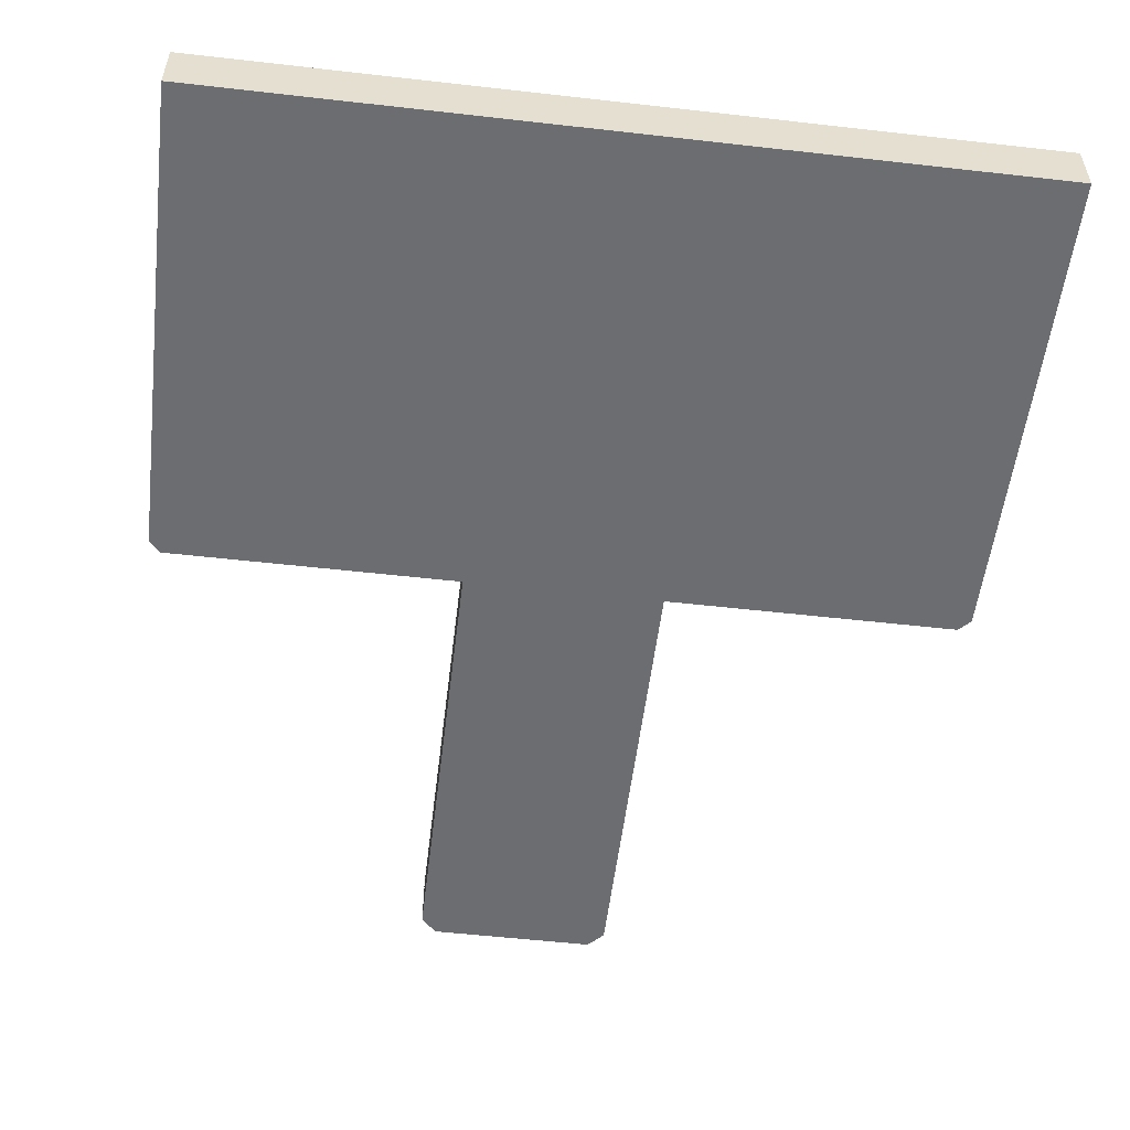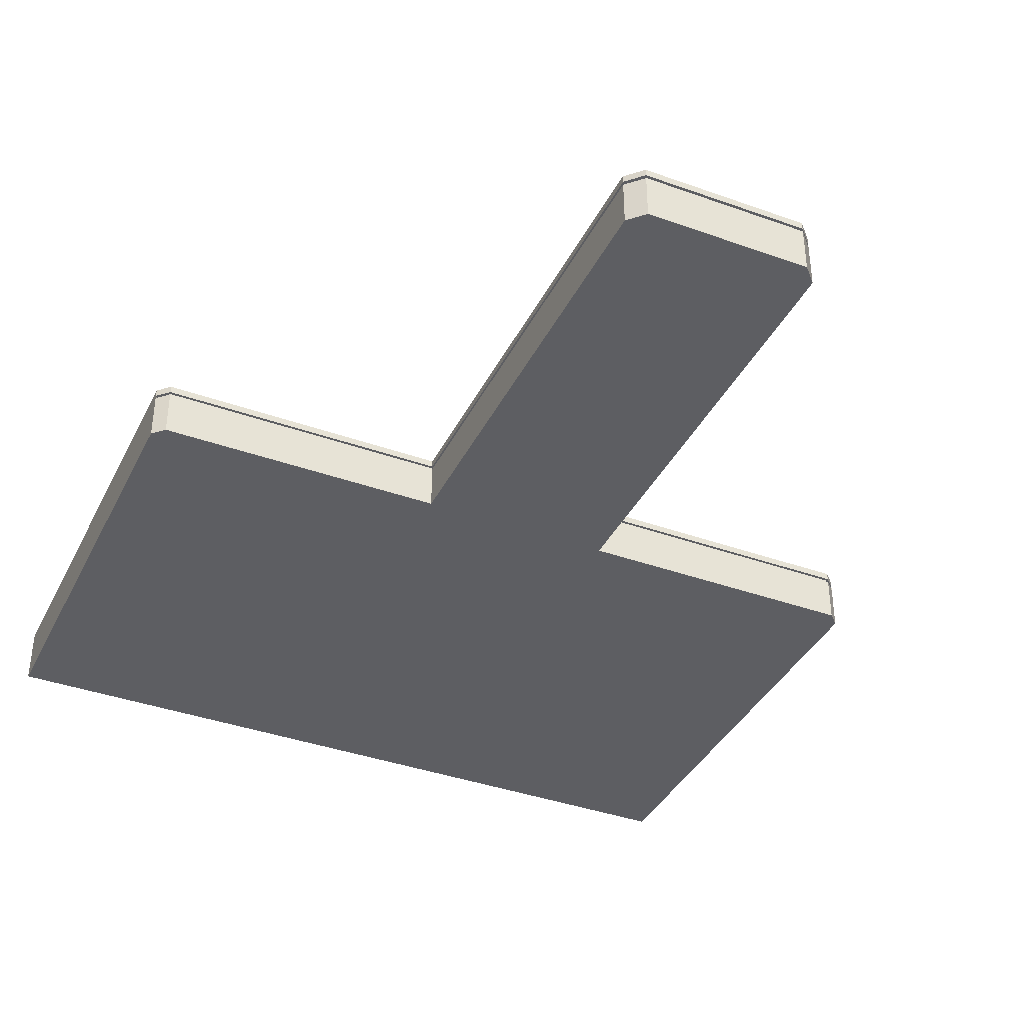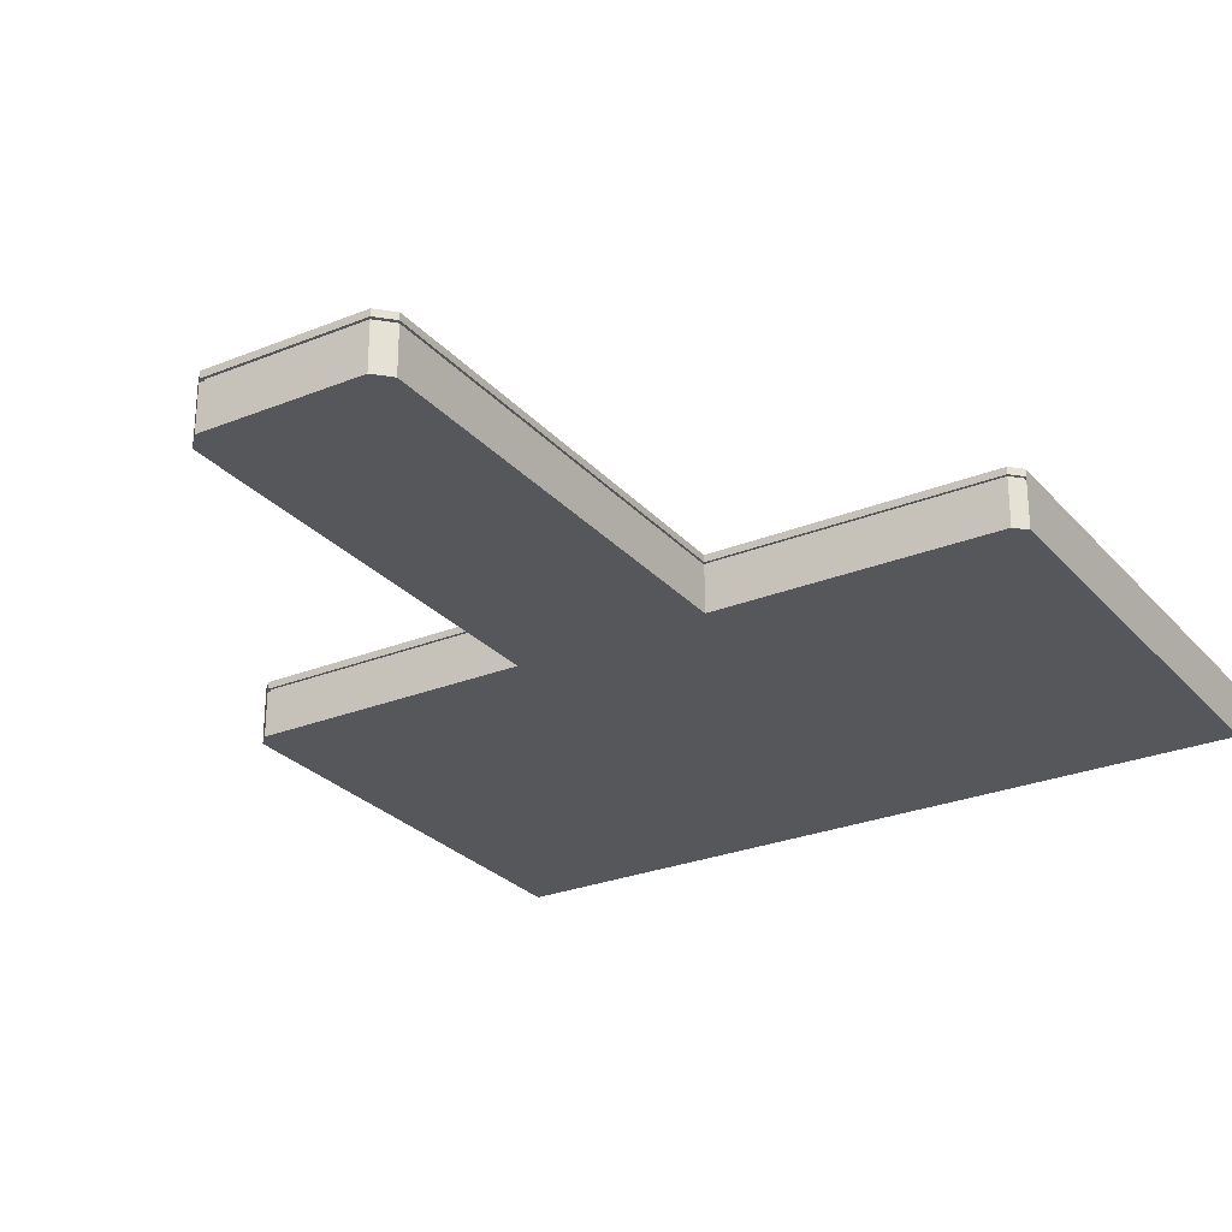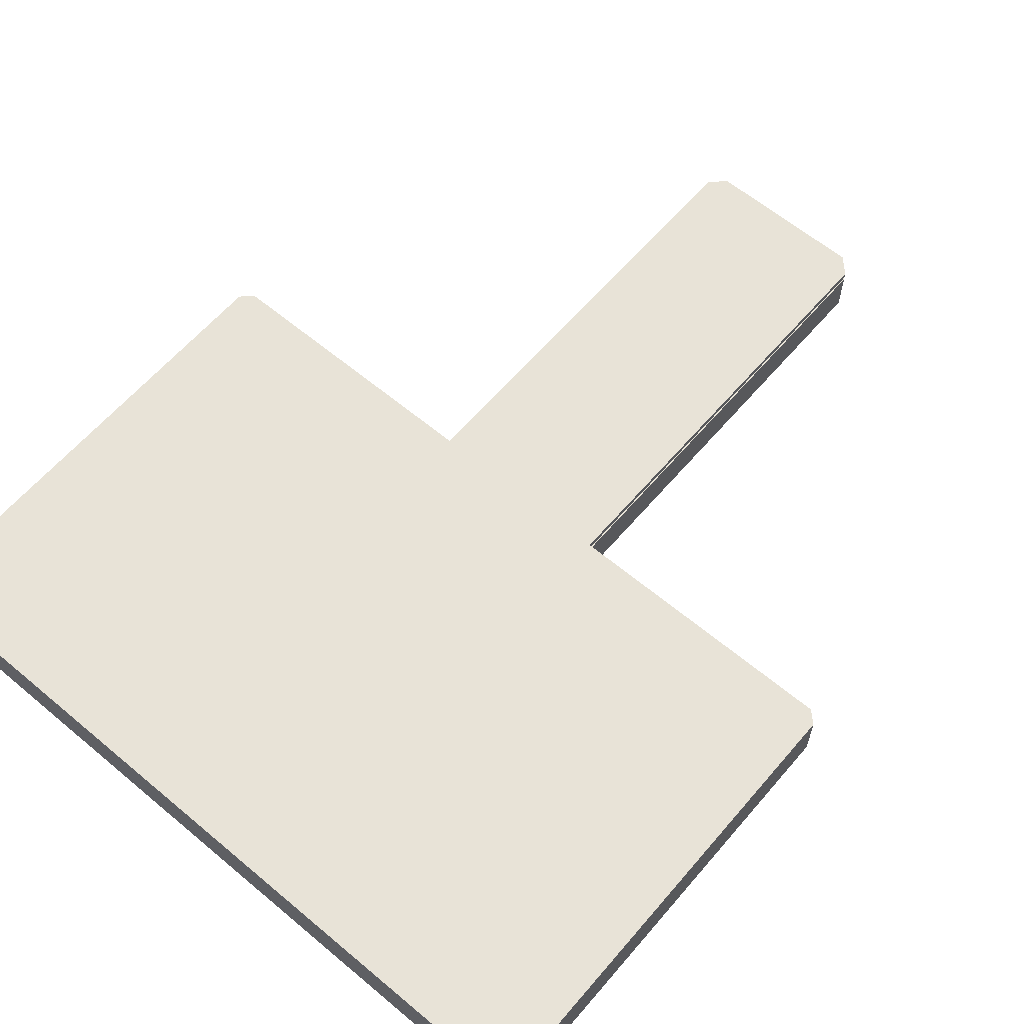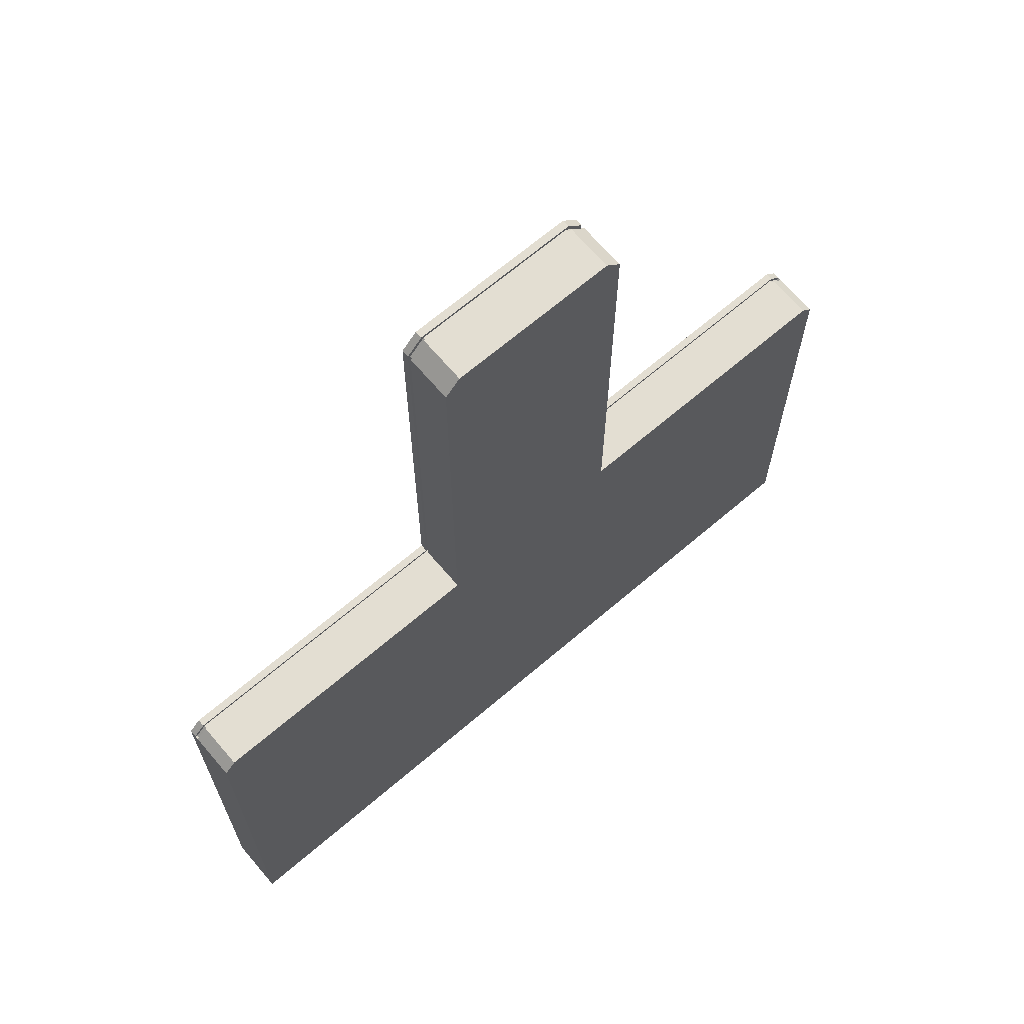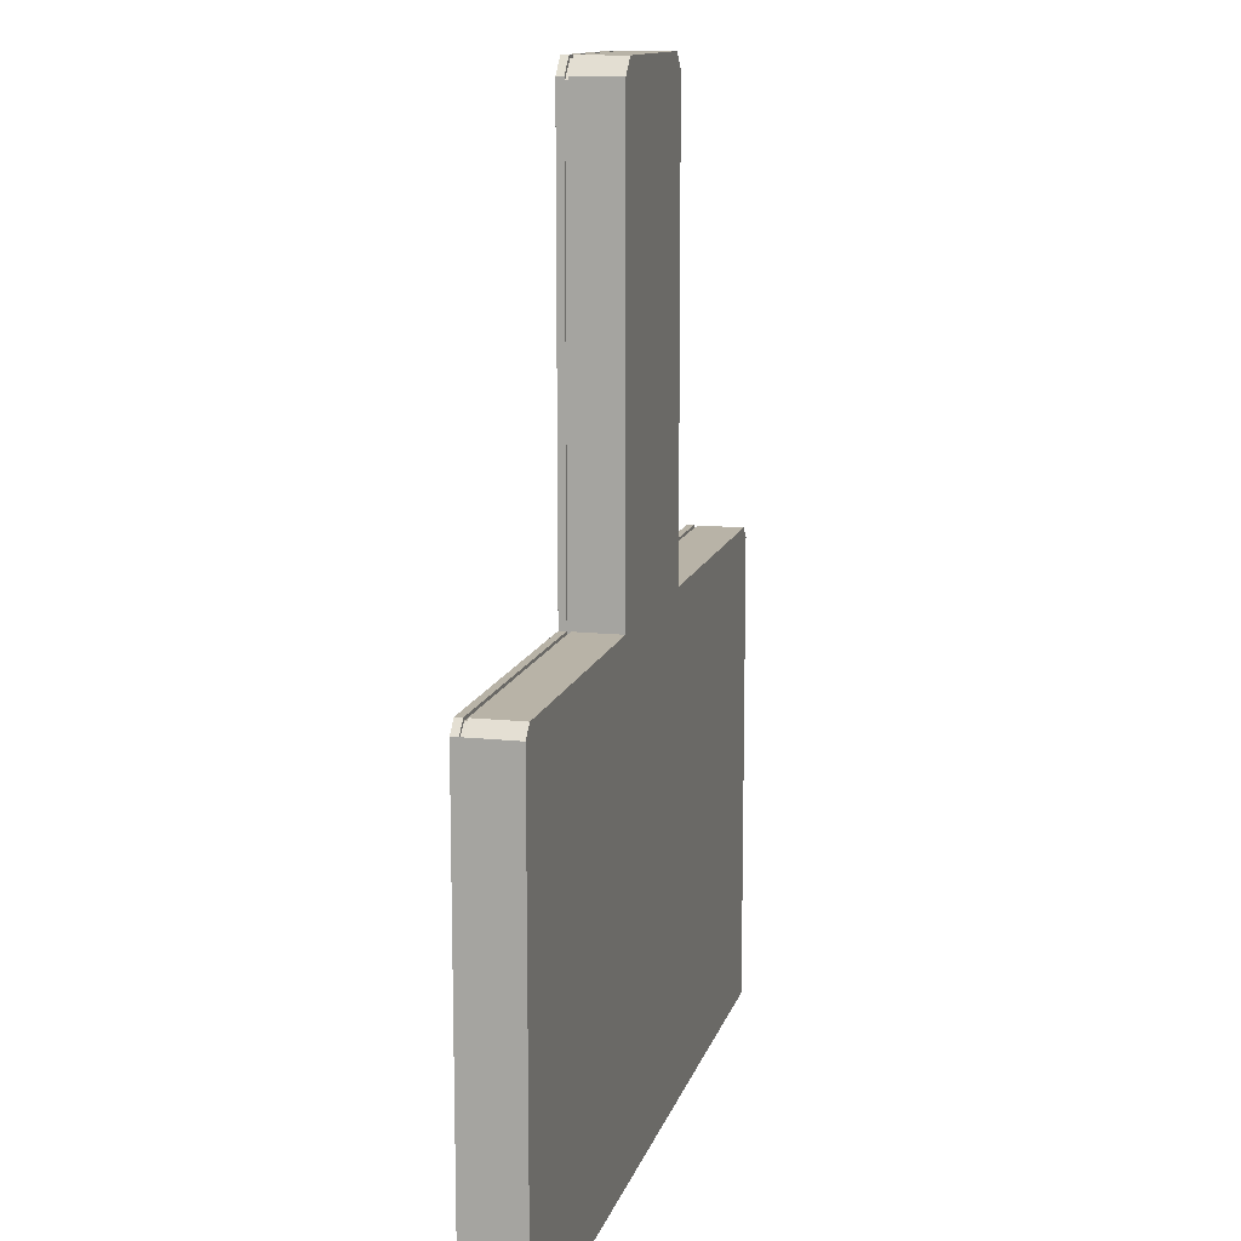
<metadata>
{"format":"obj","ext":"obj","renderer":"f3d","projection":"perspective","resolution":1024,"background":"white","views":[{"elev":-54.0,"azim":173.1,"up":"+Y"},{"elev":-38.3,"azim":-24.4,"up":"+Y"},{"elev":-27.1,"azim":32.0,"up":"+Y"},{"elev":61.5,"azim":-139.6,"up":"+Y"},{"elev":67.7,"azim":-40.5,"up":"+Z"},{"elev":12.7,"azim":-76.0,"up":"+Z"}]}
</metadata>
<code>
o stage.006
v 13.86 1.616 -8.5
v 13.86 1.749 -8.5
v -13.86 0 -8.5
v -13.86 2 -8.5
v -13.86 1.616 -8.5
v -13.86 1.749 -8.5
v 13.86 0 -8.5
v 13.86 2 -8.5
v -13.45 0 8.5
v -13.86 0 8.093
v -13.86 2 8.093
v -13.45 2 8.5
v 13.86 0 8.093
v 13.45 0 8.5
v 13.45 2 8.5
v 13.86 2 8.093
v -13.45 1.616 8.5
v -13.45 1.749 8.5
v -13.86 1.749 8.093
v -13.86 1.616 8.093
v 13.45 1.749 8.5
v 13.45 1.616 8.5
v 13.86 1.616 8.093
v 13.86 1.749 8.093
v -13.78 1.749 8.015
v -13.78 1.616 8.015
v -13.41 1.616 8.398
v -13.41 1.749 8.398
v 13.41 1.749 8.398
v 13.41 1.616 8.398
v 13.78 1.616 8.015
v 13.78 1.749 8.015
v -3.317 1.749 8.398
v 3.317 1.749 8.398
v 3.4 1.749 8.5
v -3.4 1.749 8.5
v -3.4 2 8.5
v 3.4 2 8.5
v 3.4 1.616 8.5
v -3.4 1.616 8.5
v 3.4 0 8.5
v -3.4 0 8.5
v 3.317 1.616 8.398
v -3.317 1.616 8.398
v -3.4 1.749 24.18
v -2.863 1.749 24.74
v 3.4 1.749 24.18
v 2.863 1.749 24.74
v 3.4 0 24.19
v 2.864 0 24.74
v -2.864 0 24.74
v -3.4 0 24.19
v -2.863 1.616 24.74
v -3.4 1.616 24.18
v 3.4 1.616 24.18
v 2.863 1.616 24.74
v -3.317 1.749 24.08
v -2.778 1.749 24.64
v 2.778 1.749 24.64
v 3.317 1.749 24.08
v 2.778 1.616 24.64
v 3.317 1.616 24.08
v -3.317 1.616 24.08
v -2.778 1.616 24.64
v 2.864 2 24.74
v 3.4 2 24.19
v -3.4 2 24.19
v -2.864 2 24.74
f 21 35 34 29
f 17 40 44 27
f 23 24 32 31
f 22 23 31 30
f 29 30 31 32
f 27 28 25 26
f 30 29 34 43
f 20 17 27 26
f 24 21 29 32
f 18 19 25 28
f 19 20 26 25
f 39 22 30 43
f 44 33 28 27
f 43 34 60 62
f 56 61 64 53
f 36 18 28 33
f 39 43 62 55
f 36 33 57 45
f 33 44 63 57
f 44 40 54 63
f 58 64 61 59
f 34 35 47 60
f 46 58 59 48
f 60 47 48 59
f 62 60 59 61
f 55 62 61 56
f 45 57 58 46
f 57 63 64 58
f 63 54 53 64
f 6 4 8 2
f 15 21 24 16
f 19 11 4 6
f 2 8 16 24
f 18 12 11 19
f 22 14 13 23
f 42 41 49 50 51 52
f 9 17 20 10
f 21 15 38 35
f 7 1 23 13
f 1 2 24 23
f 10 20 5 3
f 20 19 6 5
f 3 5 1 7
f 5 6 2 1
f 14 22 39 41
f 3 7 13 14 41 42 9 10
f 36 37 12 18
f 42 40 17 9
f 8 4 11 12 37 38 15 16
f 35 38 66 47
f 53 51 50 56
f 41 39 55 49
f 68 46 48 65
f 38 37 67 68 65 66
f 40 42 52 54
f 67 45 46 68
f 49 55 56 50
f 54 52 51 53
f 47 66 65 48
f 37 36 45 67

</code>
